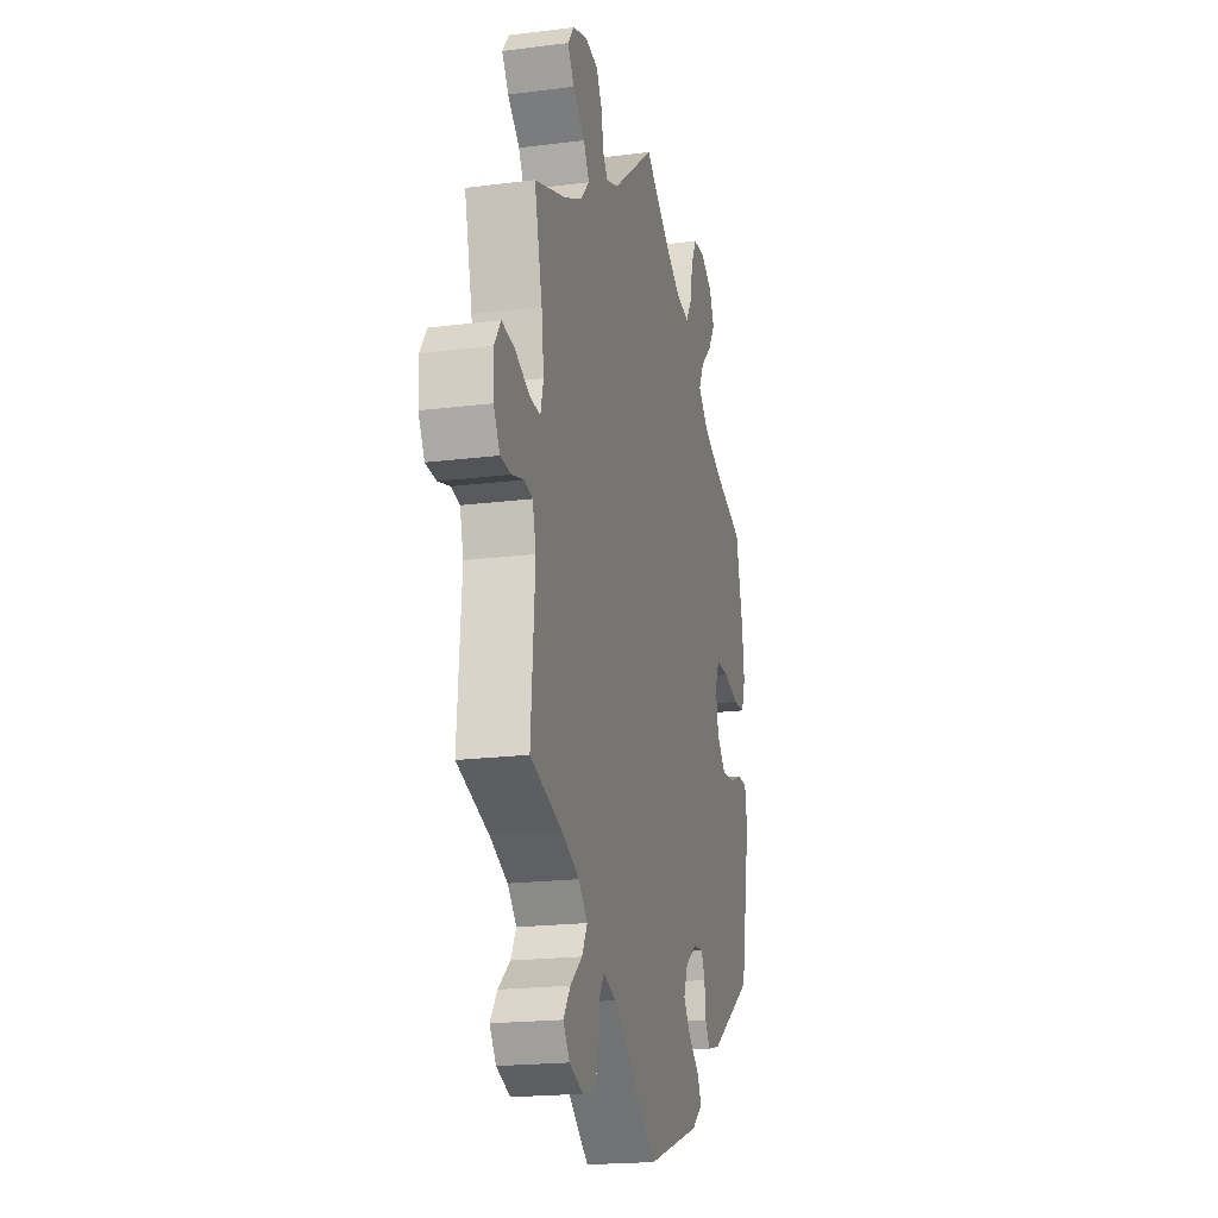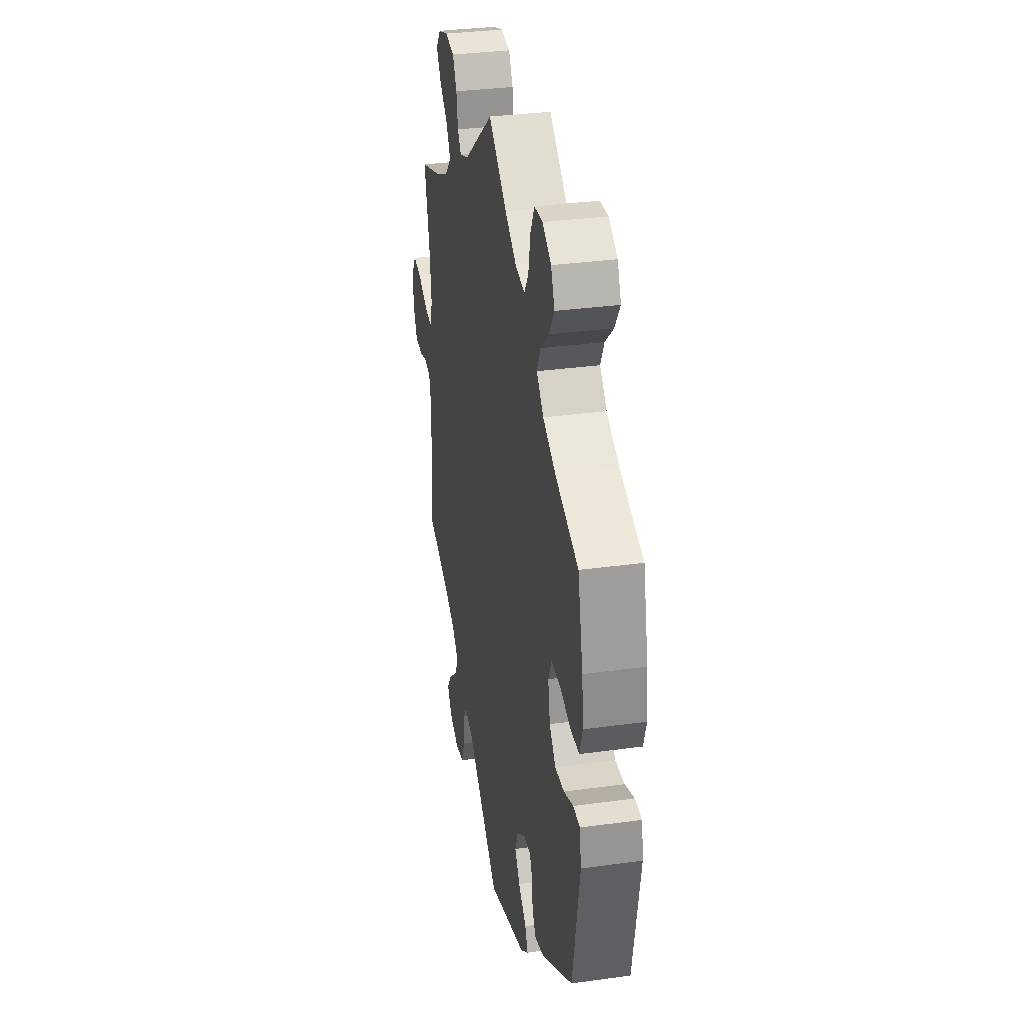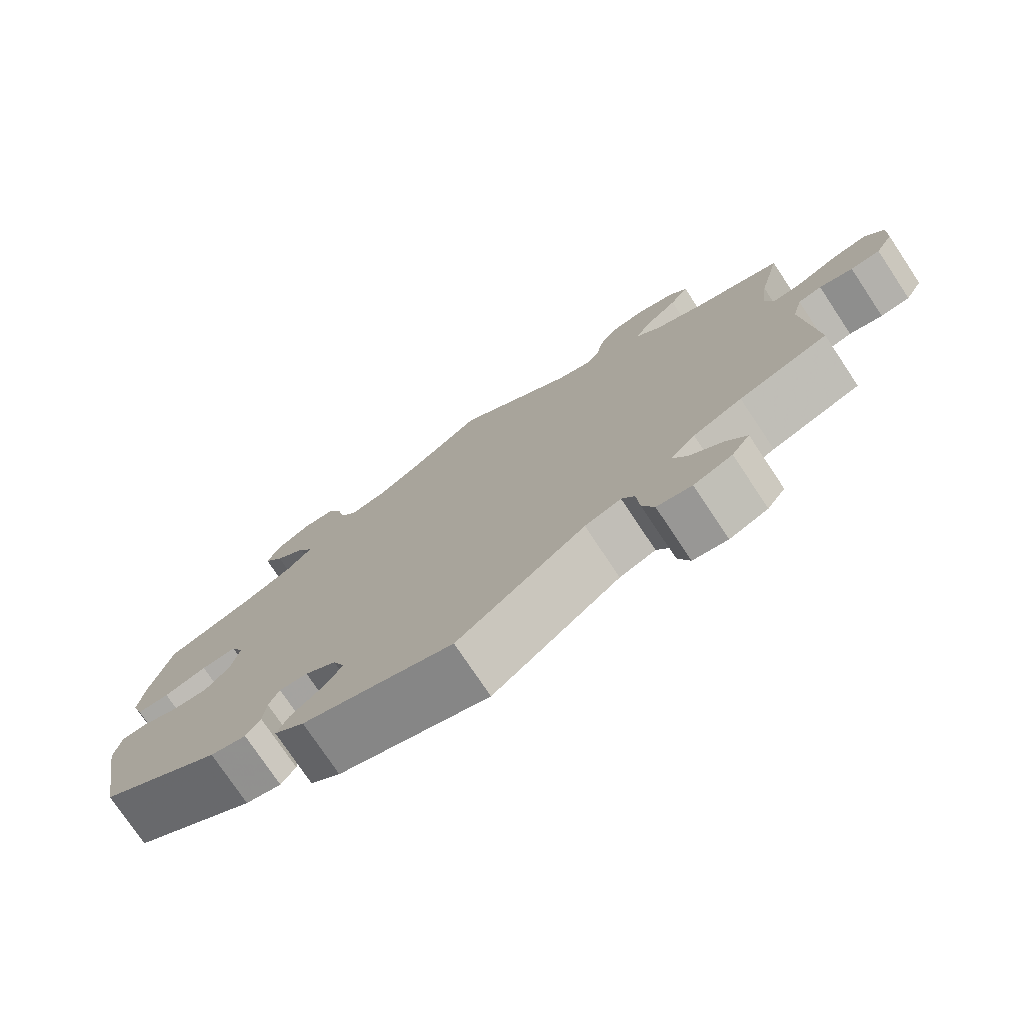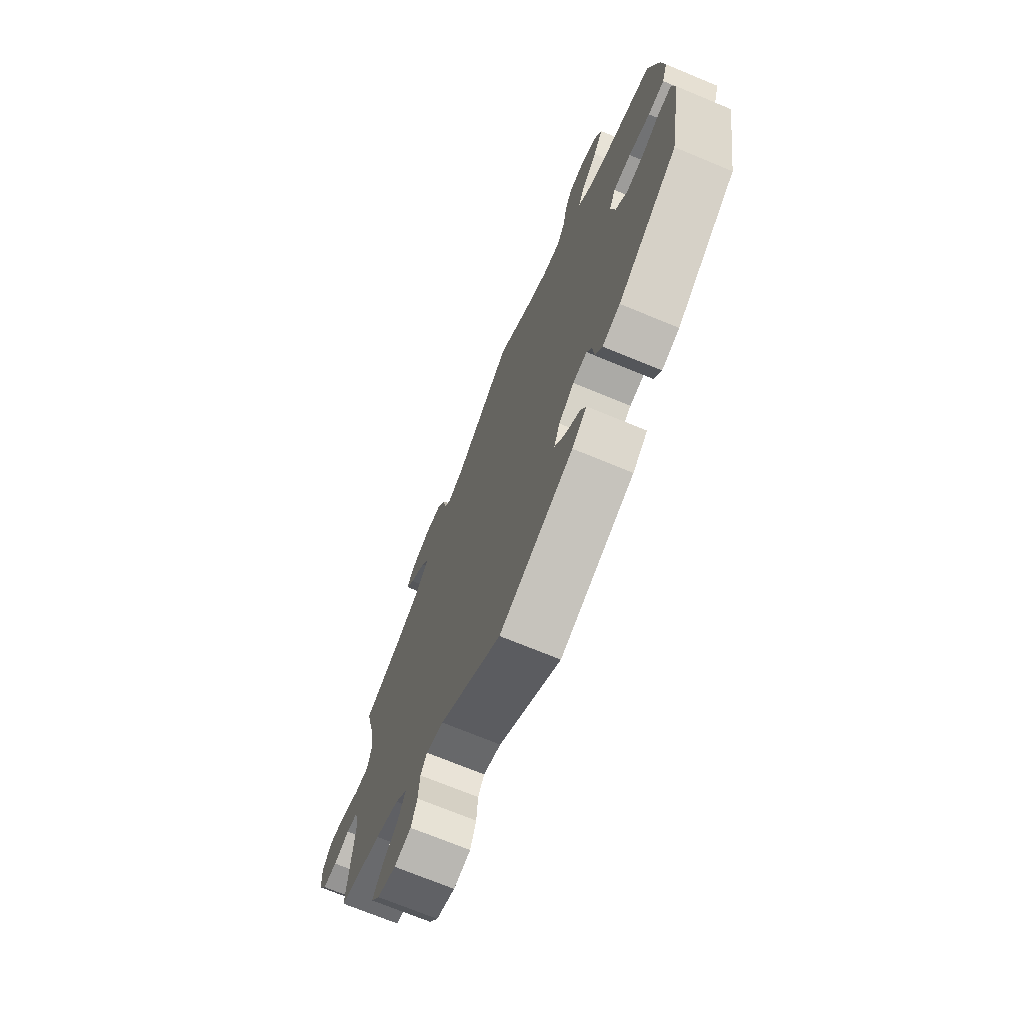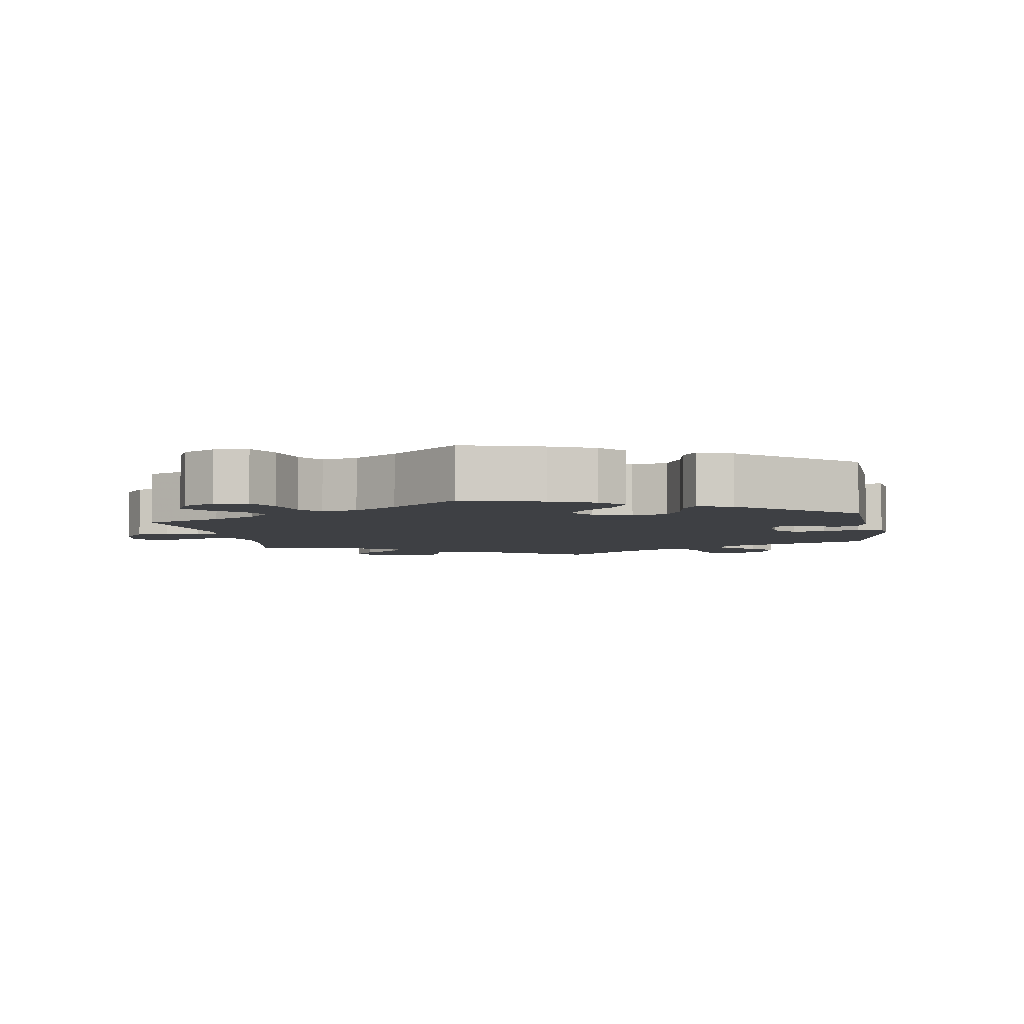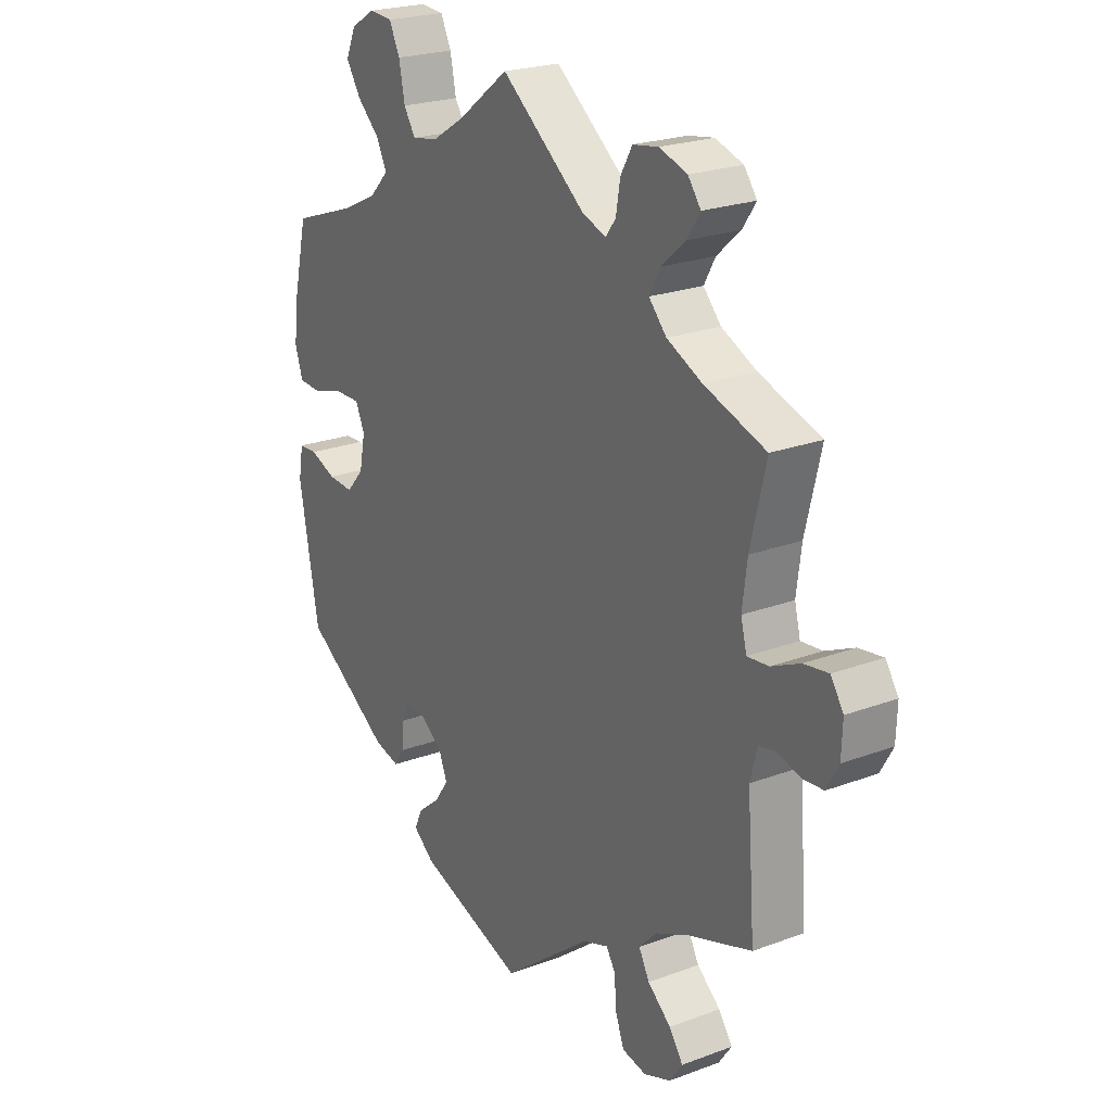
<metadata>
{"format":"obj","ext":"obj","renderer":"f3d","projection":"perspective","resolution":1024,"background":"white","views":[{"elev":-19.3,"azim":-76.5,"up":"+Z"},{"elev":32.9,"azim":79.2,"up":"+Z"},{"elev":-76.2,"azim":-146.3,"up":"+Z"},{"elev":-71.4,"azim":67.5,"up":"+Z"},{"elev":-4.6,"azim":69.5,"up":"+Y"},{"elev":23.0,"azim":-122.5,"up":"+Z"}]}
</metadata>
<code>
v 0.527 0.07 0.176
v 0.535 0.07 0.109
v 0.52 0.07 0.064
v 0.476 0.07 0.062
v 0.418 0.07 0.079
v 0.37 0.07 0.08
v 0.353 0.07 0.042
v 0.364 0.07 -0.014
v 0.397 0.07 -0.051
v 0.445 0.07 -0.048
v 0.494 0.07 -0.029
v 0.529 0.07 -0.031
v 0.538 0.07 -0.082
v 0.501 0.07 -0.288
v 0.338 0.07 -0.394
v 0.29 0.07 -0.406
v 0.271 0.07 -0.377
v 0.267 0.07 -0.332
v 0.253 0.07 -0.301
v 0.215 0.07 -0.304
v 0.173 0.07 -0.334
v 0.157 0.07 -0.374
v 0.183 0.07 -0.411
v 0.225 0.07 -0.446
v 0.24 0.07 -0.478
v 0.2 0.07 -0.51
v 0 0.07 -0.577
v -0.169 0.07 -0.444
v -0.217 0.07 -0.427
v -0.234 0.07 -0.454
v -0.238 0.07 -0.507
v -0.254 0.07 -0.55
v -0.3 0.07 -0.559
v -0.351 0.07 -0.539
v -0.375 0.07 -0.504
v -0.349 0.07 -0.467
v -0.305 0.07 -0.43
v -0.285 0.07 -0.393
v -0.318 0.07 -0.358
v -0.383 0.07 -0.328
v -0.501 0.07 -0.288
v -0.486 0.07 -0.09
v -0.499 0.07 -0.04
v -0.53 0.07 -0.033
v -0.574 0.07 -0.045
v -0.613 0.07 -0.042
v -0.636 0.07 -0.001
v -0.638 0.07 0.054
v -0.614 0.07 0.09
v -0.568 0.07 0.083
v -0.514 0.07 0.058
v -0.474 0.07 0.054
v -0.463 0.07 0.097
v -0.472 0.07 0.168
v -0.501 0.07 0.289
v -0.385 0.07 0.328
v -0.319 0.07 0.359
v -0.286 0.07 0.395
v -0.307 0.07 0.433
v -0.351 0.07 0.472
v -0.376 0.07 0.509
v -0.352 0.07 0.541
v -0.3 0.07 0.558
v -0.252 0.07 0.55
v -0.23 0.07 0.511
v -0.222 0.07 0.464
v -0.203 0.07 0.439
v -0.158 0.07 0.455
v 0 0.07 0.578
v 0.096 0.07 0.505
v 0.156 0.07 0.468
v 0.205 0.07 0.459
v 0.227 0.07 0.493
v 0.238 0.07 0.548
v 0.258 0.07 0.589
v 0.302 0.07 0.592
v 0.347 0.07 0.565
v 0.366 0.07 0.522
v 0.339 0.07 0.48
v 0.296 0.07 0.44
v 0.277 0.07 0.401
v 0.313 0.07 0.364
v 0.38 0.07 0.332
v 0.5 0.07 0.29
v 0.527 0 0.176
v 0.535 0 0.109
v 0.52 0 0.064
v 0.476 0 0.062
v 0.418 0 0.079
v 0.37 0 0.08
v 0.353 0 0.042
v 0.364 0 -0.014
v 0.397 0 -0.051
v 0.445 0 -0.048
v 0.494 0 -0.029
v 0.529 0 -0.031
v 0.538 0 -0.082
v 0.501 0 -0.288
v 0.338 0 -0.394
v 0.29 0 -0.406
v 0.271 0 -0.377
v 0.267 0 -0.332
v 0.253 0 -0.301
v 0.215 0 -0.304
v 0.173 0 -0.334
v 0.157 0 -0.374
v 0.183 0 -0.411
v 0.225 0 -0.446
v 0.24 0 -0.478
v 0.2 0 -0.51
v 0 0 -0.577
v -0.169 0 -0.444
v -0.217 0 -0.427
v -0.234 0 -0.454
v -0.238 0 -0.507
v -0.254 0 -0.55
v -0.3 0 -0.559
v -0.351 0 -0.539
v -0.375 0 -0.504
v -0.349 0 -0.467
v -0.305 0 -0.43
v -0.285 0 -0.393
v -0.318 0 -0.358
v -0.383 0 -0.328
v -0.501 0 -0.288
v -0.486 0 -0.09
v -0.499 0 -0.04
v -0.53 0 -0.033
v -0.574 0 -0.045
v -0.613 0 -0.042
v -0.636 0 -0.001
v -0.638 0 0.054
v -0.614 0 0.09
v -0.568 0 0.083
v -0.514 0 0.058
v -0.474 0 0.054
v -0.463 0 0.097
v -0.472 0 0.168
v -0.501 0 0.289
v -0.385 0 0.328
v -0.319 0 0.359
v -0.286 0 0.395
v -0.307 0 0.433
v -0.351 0 0.472
v -0.376 0 0.509
v -0.352 0 0.541
v -0.3 0 0.558
v -0.252 0 0.55
v -0.23 0 0.511
v -0.222 0 0.464
v -0.203 0 0.439
v -0.158 0 0.455
v 0 0 0.578
v 0.096 0 0.505
v 0.156 0 0.468
v 0.205 0 0.459
v 0.227 0 0.493
v 0.238 0 0.548
v 0.258 0 0.589
v 0.302 0 0.592
v 0.347 0 0.565
v 0.366 0 0.522
v 0.339 0 0.48
v 0.296 0 0.44
v 0.277 0 0.401
v 0.313 0 0.364
v 0.38 0 0.332
v 0.5 0 0.29
f 83 84 1 2
f 82 83 2 3
f 81 82 3 4
f 77 78 79 80
f 77 80 81
f 76 77 81
f 73 74 75 76
f 72 73 76 81
f 71 72 81 4
f 68 69 70
f 67 68 70 71
f 63 64 65 66
f 63 66 67
f 62 63 67
f 59 60 61 62
f 58 59 62 67
f 57 58 67 71
f 54 55 56
f 53 54 56 57
f 52 53 57 71
f 48 49 50 51
f 48 51 52
f 47 48 52
f 44 45 46 47
f 43 44 47 52
f 42 43 52 71
f 40 41 42 71
f 34 35 36 37
f 34 37 38
f 33 34 38
f 30 31 32 33
f 30 33 38
f 29 30 38
f 28 29 38 39
f 26 27 28
f 23 24 25 26
f 22 23 26 28
f 21 22 28 39
f 15 16 17 18
f 15 18 19
f 14 15 19
f 13 14 19
f 10 11 12 13
f 9 10 13 19
f 8 9 19 20
f 71 4 5
f 71 5 6
f 40 71 6 7
f 20 21 39 40
f 7 8 20 40
f 86 85 168 167
f 87 86 167 166
f 88 87 166 165
f 164 163 162 161
f 165 164 161
f 165 161 160
f 160 159 158 157
f 165 160 157 156
f 88 165 156 155
f 154 153 152
f 155 154 152 151
f 150 149 148 147
f 151 150 147
f 151 147 146
f 146 145 144 143
f 151 146 143 142
f 155 151 142 141
f 140 139 138
f 141 140 138 137
f 155 141 137 136
f 135 134 133 132
f 136 135 132
f 136 132 131
f 131 130 129 128
f 136 131 128 127
f 155 136 127 126
f 155 126 125 124
f 121 120 119 118
f 122 121 118
f 122 118 117
f 117 116 115 114
f 122 117 114
f 122 114 113
f 123 122 113 112
f 112 111 110
f 110 109 108 107
f 112 110 107 106
f 123 112 106 105
f 102 101 100 99
f 103 102 99
f 103 99 98
f 103 98 97
f 97 96 95 94
f 103 97 94 93
f 104 103 93 92
f 89 88 155
f 90 89 155
f 91 90 155 124
f 124 123 105 104
f 124 104 92 91
f 1 85 86 2
f 2 86 87 3
f 3 87 88 4
f 4 88 89 5
f 5 89 90 6
f 6 90 91 7
f 7 91 92 8
f 8 92 93 9
f 9 93 94 10
f 10 94 95 11
f 11 95 96 12
f 12 96 97 13
f 13 97 98 14
f 14 98 99 15
f 15 99 100 16
f 16 100 101 17
f 17 101 102 18
f 18 102 103 19
f 19 103 104 20
f 20 104 105 21
f 21 105 106 22
f 22 106 107 23
f 23 107 108 24
f 24 108 109 25
f 25 109 110 26
f 26 110 111 27
f 27 111 112 28
f 28 112 113 29
f 29 113 114 30
f 30 114 115 31
f 31 115 116 32
f 32 116 117 33
f 33 117 118 34
f 34 118 119 35
f 35 119 120 36
f 36 120 121 37
f 37 121 122 38
f 38 122 123 39
f 39 123 124 40
f 40 124 125 41
f 41 125 126 42
f 42 126 127 43
f 43 127 128 44
f 44 128 129 45
f 45 129 130 46
f 46 130 131 47
f 47 131 132 48
f 48 132 133 49
f 49 133 134 50
f 50 134 135 51
f 51 135 136 52
f 52 136 137 53
f 53 137 138 54
f 54 138 139 55
f 55 139 140 56
f 56 140 141 57
f 57 141 142 58
f 58 142 143 59
f 59 143 144 60
f 60 144 145 61
f 61 145 146 62
f 62 146 147 63
f 63 147 148 64
f 64 148 149 65
f 65 149 150 66
f 66 150 151 67
f 67 151 152 68
f 68 152 153 69
f 69 153 154 70
f 70 154 155 71
f 71 155 156 72
f 72 156 157 73
f 73 157 158 74
f 74 158 159 75
f 75 159 160 76
f 76 160 161 77
f 77 161 162 78
f 78 162 163 79
f 79 163 164 80
f 80 164 165 81
f 81 165 166 82
f 82 166 167 83
f 83 167 168 84
f 84 168 85 1

</code>
